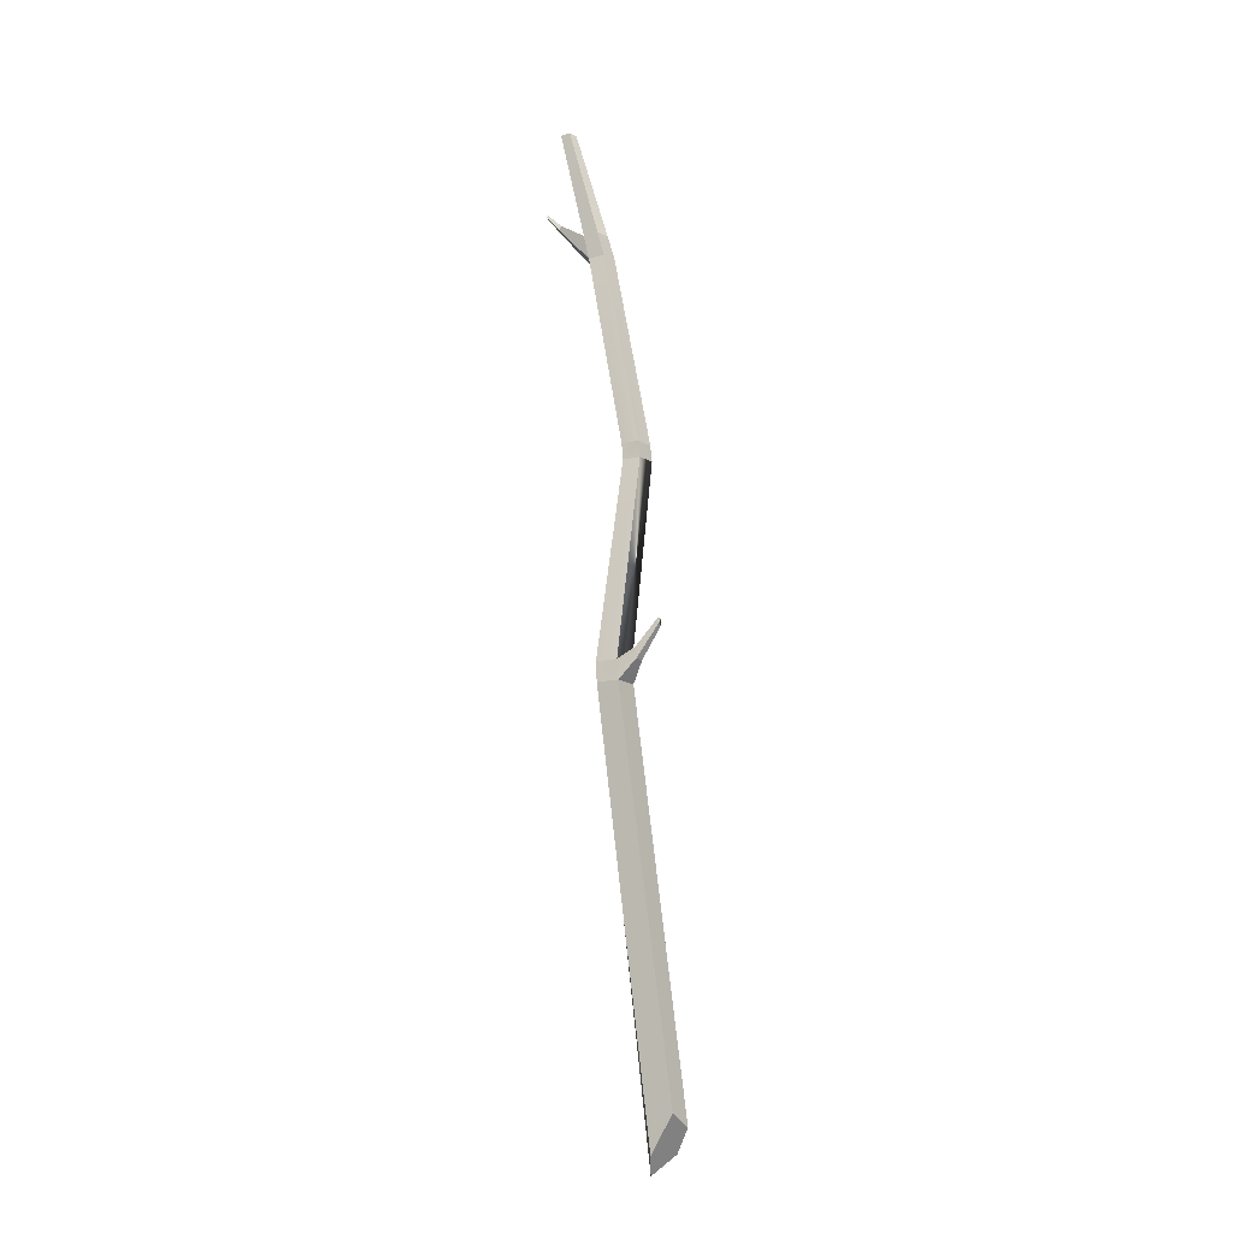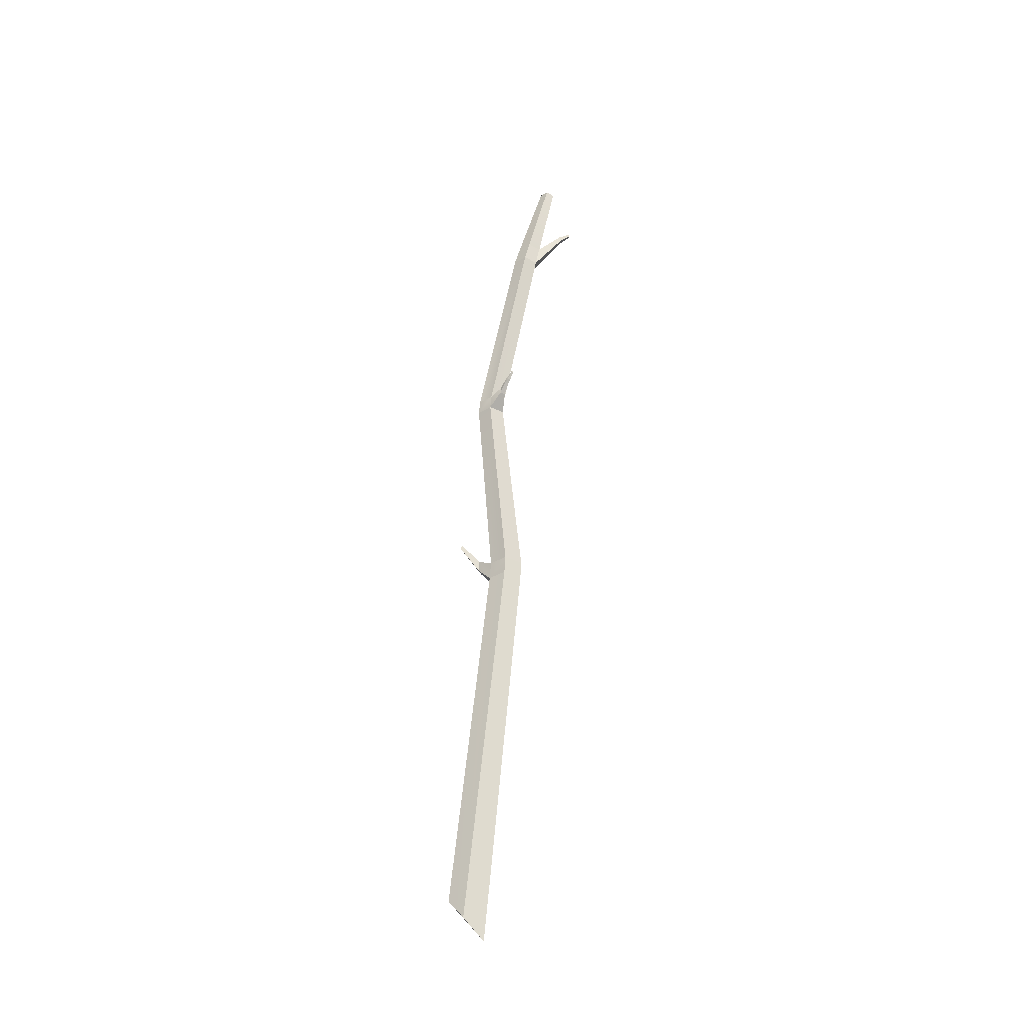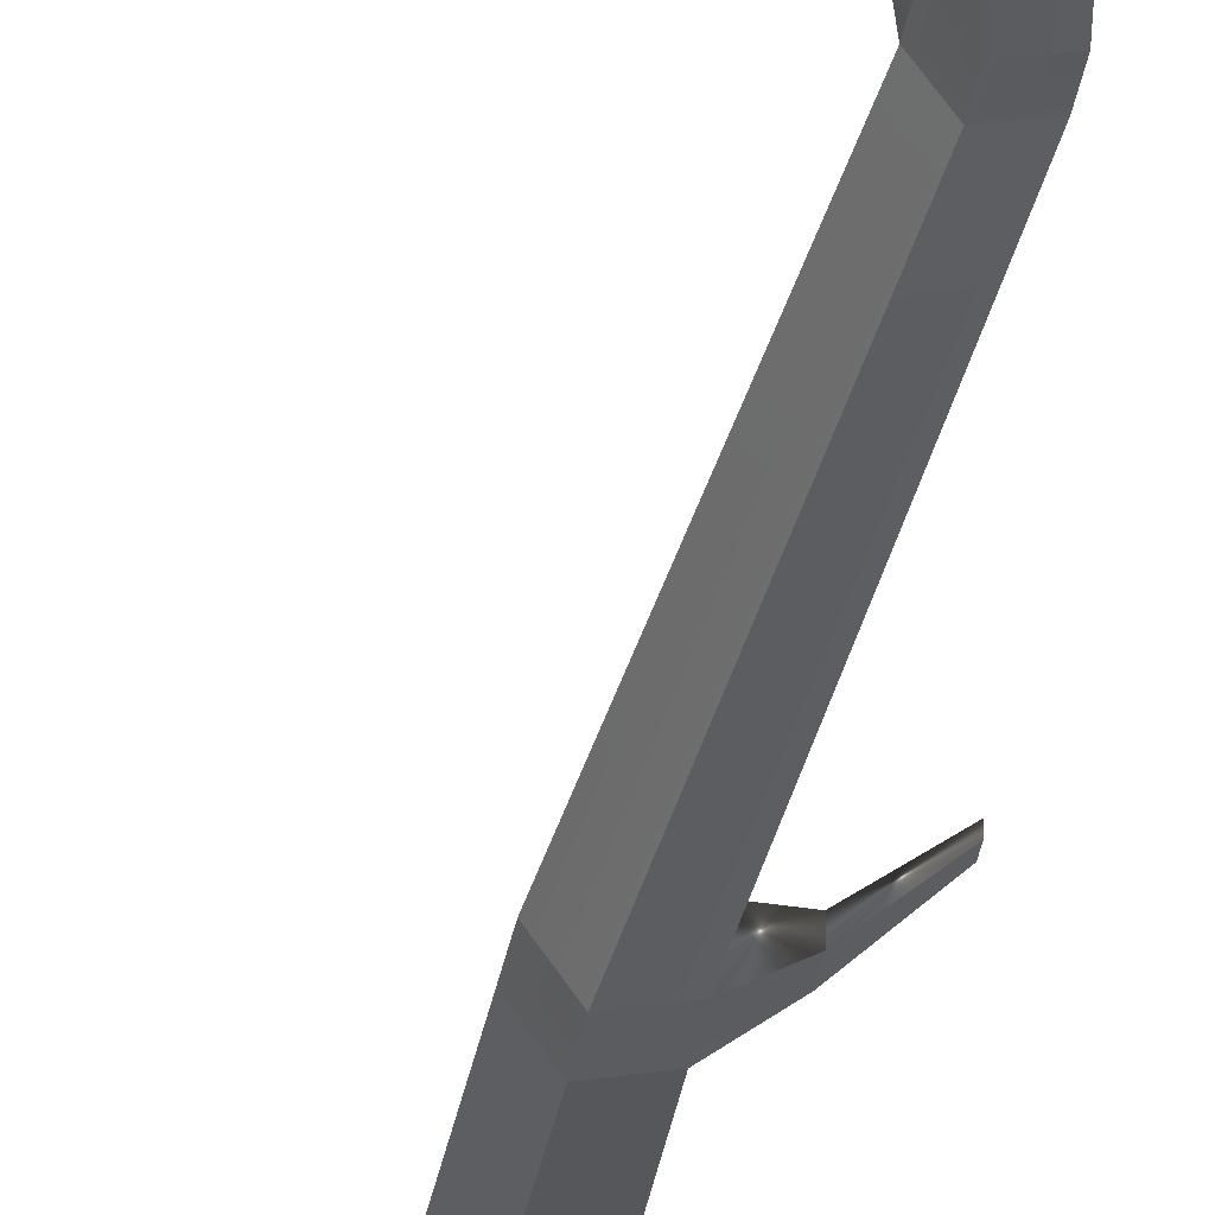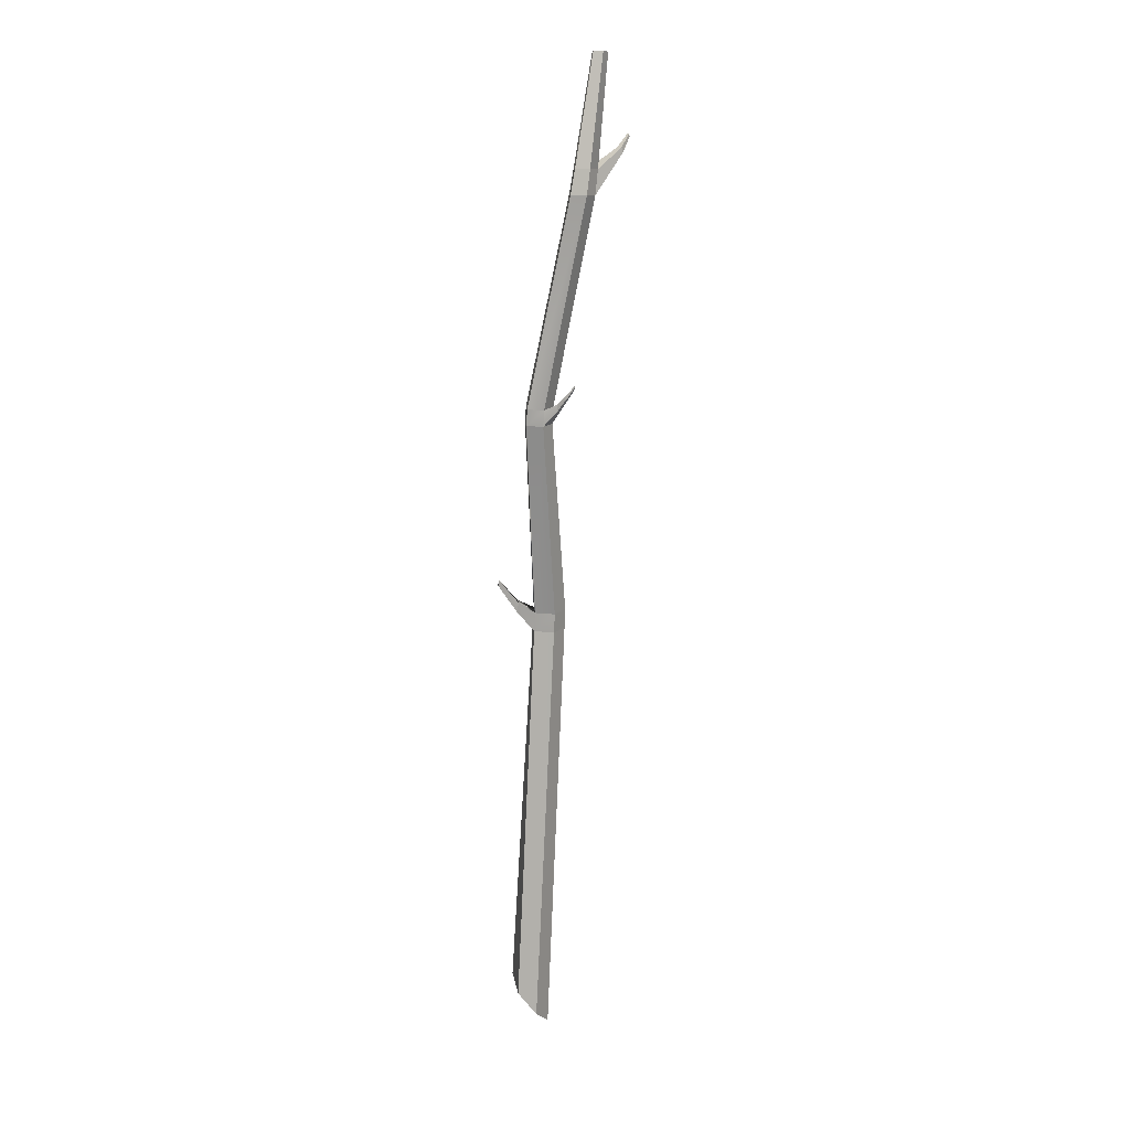
<metadata>
{"format":"obj","ext":"obj","renderer":"f3d","projection":"perspective","resolution":1024,"background":"white","views":[{"elev":-17.5,"azim":-140.1,"up":"+Y"},{"elev":-34.4,"azim":19.4,"up":"+Y"},{"elev":-38.4,"azim":167.4,"up":"+Z"},{"elev":16.4,"azim":-6.6,"up":"+Y"}]}
</metadata>
<code>
o Cylinder.002
v 0.0142 -1.031 0.06176
v 0.0597 -0.1911 -0.02163
v -0.01322 -0.9947 0.09908
v 0.03469 -0.1911 0.01107
v -0.04953 -0.9529 0.08298
v -0.003957 -0.1911 -0.002758
v -0.05651 -0.9323 0.03295
v -0.002825 -0.1911 -0.04401
v -0.008601 -1.001 0.03345
v 0.03652 -0.1911 -0.05568
v 0.1327 0.9365 -0.02347
v 0.1442 0.9349 -0.0384
v 0.1148 0.9368 -0.02994
v 0.1153 0.9354 -0.04888
v 0.1335 0.9342 -0.0541
v -0.02077 0.238 0.03192
v -0.01984 0.238 -0.001917
v 0.01243 0.238 -0.01149
v 0.01093 0.238 0.04326
v 0.03145 0.238 0.01644
v 0.06539 0.6766 0.02734
v 0.09475 0.6761 0.038
v 0.06622 0.6742 -0.003845
v 0.09609 0.6723 -0.01246
v 0.1137 0.6735 0.01341
v 0.07493 0.7247 0.0181
v 0.1023 0.7242 0.02805
v 0.0757 0.7225 -0.01102
v 0.1036 0.7207 -0.01906
v 0.1201 0.7218 0.005088
v 0.16 0.7607 -0.02078
v 0.1627 0.7508 -0.02308
v 0.1667 0.7612 -0.0109
v 0.1699 0.7513 -0.0125
v -0.001617 -0.1529 -0.003954
v -0.000501 -0.1529 -0.0446
v 0.03826 -0.1529 -0.05609
v 0.03646 -0.1529 0.00967
v 0.0611 -0.1529 -0.02255
v -0.0356 -0.156 -0.01739
v -0.03546 -0.156 -0.03364
v -0.03424 -0.1338 -0.01809
v -0.03411 -0.1339 -0.03398
v -0.01869 0.2697 0.02995
v 0.01284 0.2697 0.04124
v -0.01777 0.2697 -0.003713
v 0.03325 0.2697 0.01455
v 0.01433 0.2697 -0.01323
v 0.03778 0.2687 0.04961
v 0.04525 0.2685 0.04114
v 0.03785 0.282 0.04787
v 0.04526 0.2818 0.03945
v -0.07434 -0.09685 -0.01098
v -0.07426 -0.09687 -0.01965
v -0.07362 -0.08503 -0.01135
v -0.07355 -0.08506 -0.01983
v 0.0685 0.3139 0.05918
v 0.07062 0.3139 0.05682
v 0.06853 0.3183 0.0586
v 0.07062 0.3183 0.05626
v 0.05166 0.2985 0.05436
v 0.05692 0.2984 0.04862
v 0.05162 0.2898 0.05551
v 0.05691 0.2896 0.04973
v 0.05794 0.3049 0.05626
v 0.0579 0.2975 0.05722
v 0.06216 0.3047 0.05164
v 0.06215 0.2974 0.05257
v 0.1813 0.7838 -0.03705
v 0.1824 0.7794 -0.03806
v 0.1842 0.784 -0.0327
v 0.1856 0.7796 -0.0334
f 1 2 4 3
f 3 4 6 5
f 5 6 8 7
f 28 26 13 14
f 7 8 10 9
f 9 10 2 1
f 29 28 14 15
f 26 27 11 13
f 30 29 15 12
f 27 30 12 11
f 38 39 20 19
f 39 37 18 20
f 35 38 19 16
f 37 36 17 18
f 6 35 42 40
f 45 47 25 22
f 47 48 24 25
f 44 45 22 21
f 48 46 23 24
f 46 44 21 23
f 22 25 30 27
f 25 24 32 34
f 21 22 27 26
f 24 23 28 29
f 23 21 26 28
f 30 25 34 33
f 29 30 33 31
f 24 29 31 32
f 31 33 71 69
f 17 36 35 16
f 10 8 36 37
f 6 4 38 35
f 2 10 37 39
f 4 2 39 38
f 42 43 56 55
f 8 6 40 41
f 35 36 43 42
f 36 8 41 43
f 17 16 44 46
f 18 17 46 48
f 16 19 45 44
f 20 18 48 47
f 19 20 50 49
f 67 65 59 60
f 47 45 51 52
f 20 47 52 50
f 45 19 49 51
f 40 42 55 53
f 43 41 54 56
f 41 40 53 54
f 65 66 57 59
f 68 67 60 58
f 66 68 58 57
f 49 50 64 63
f 50 52 62 64
f 51 49 63 61
f 52 51 61 62
f 63 64 68 66
f 64 62 67 68
f 61 63 66 65
f 62 61 65 67
f 32 31 69 70
f 34 32 70 72
f 33 34 72 71
f 13 11 12 15 14
f 1 3 5 7 9
f 56 54 53 55
f 57 58 60 59
f 72 70 69 71

</code>
